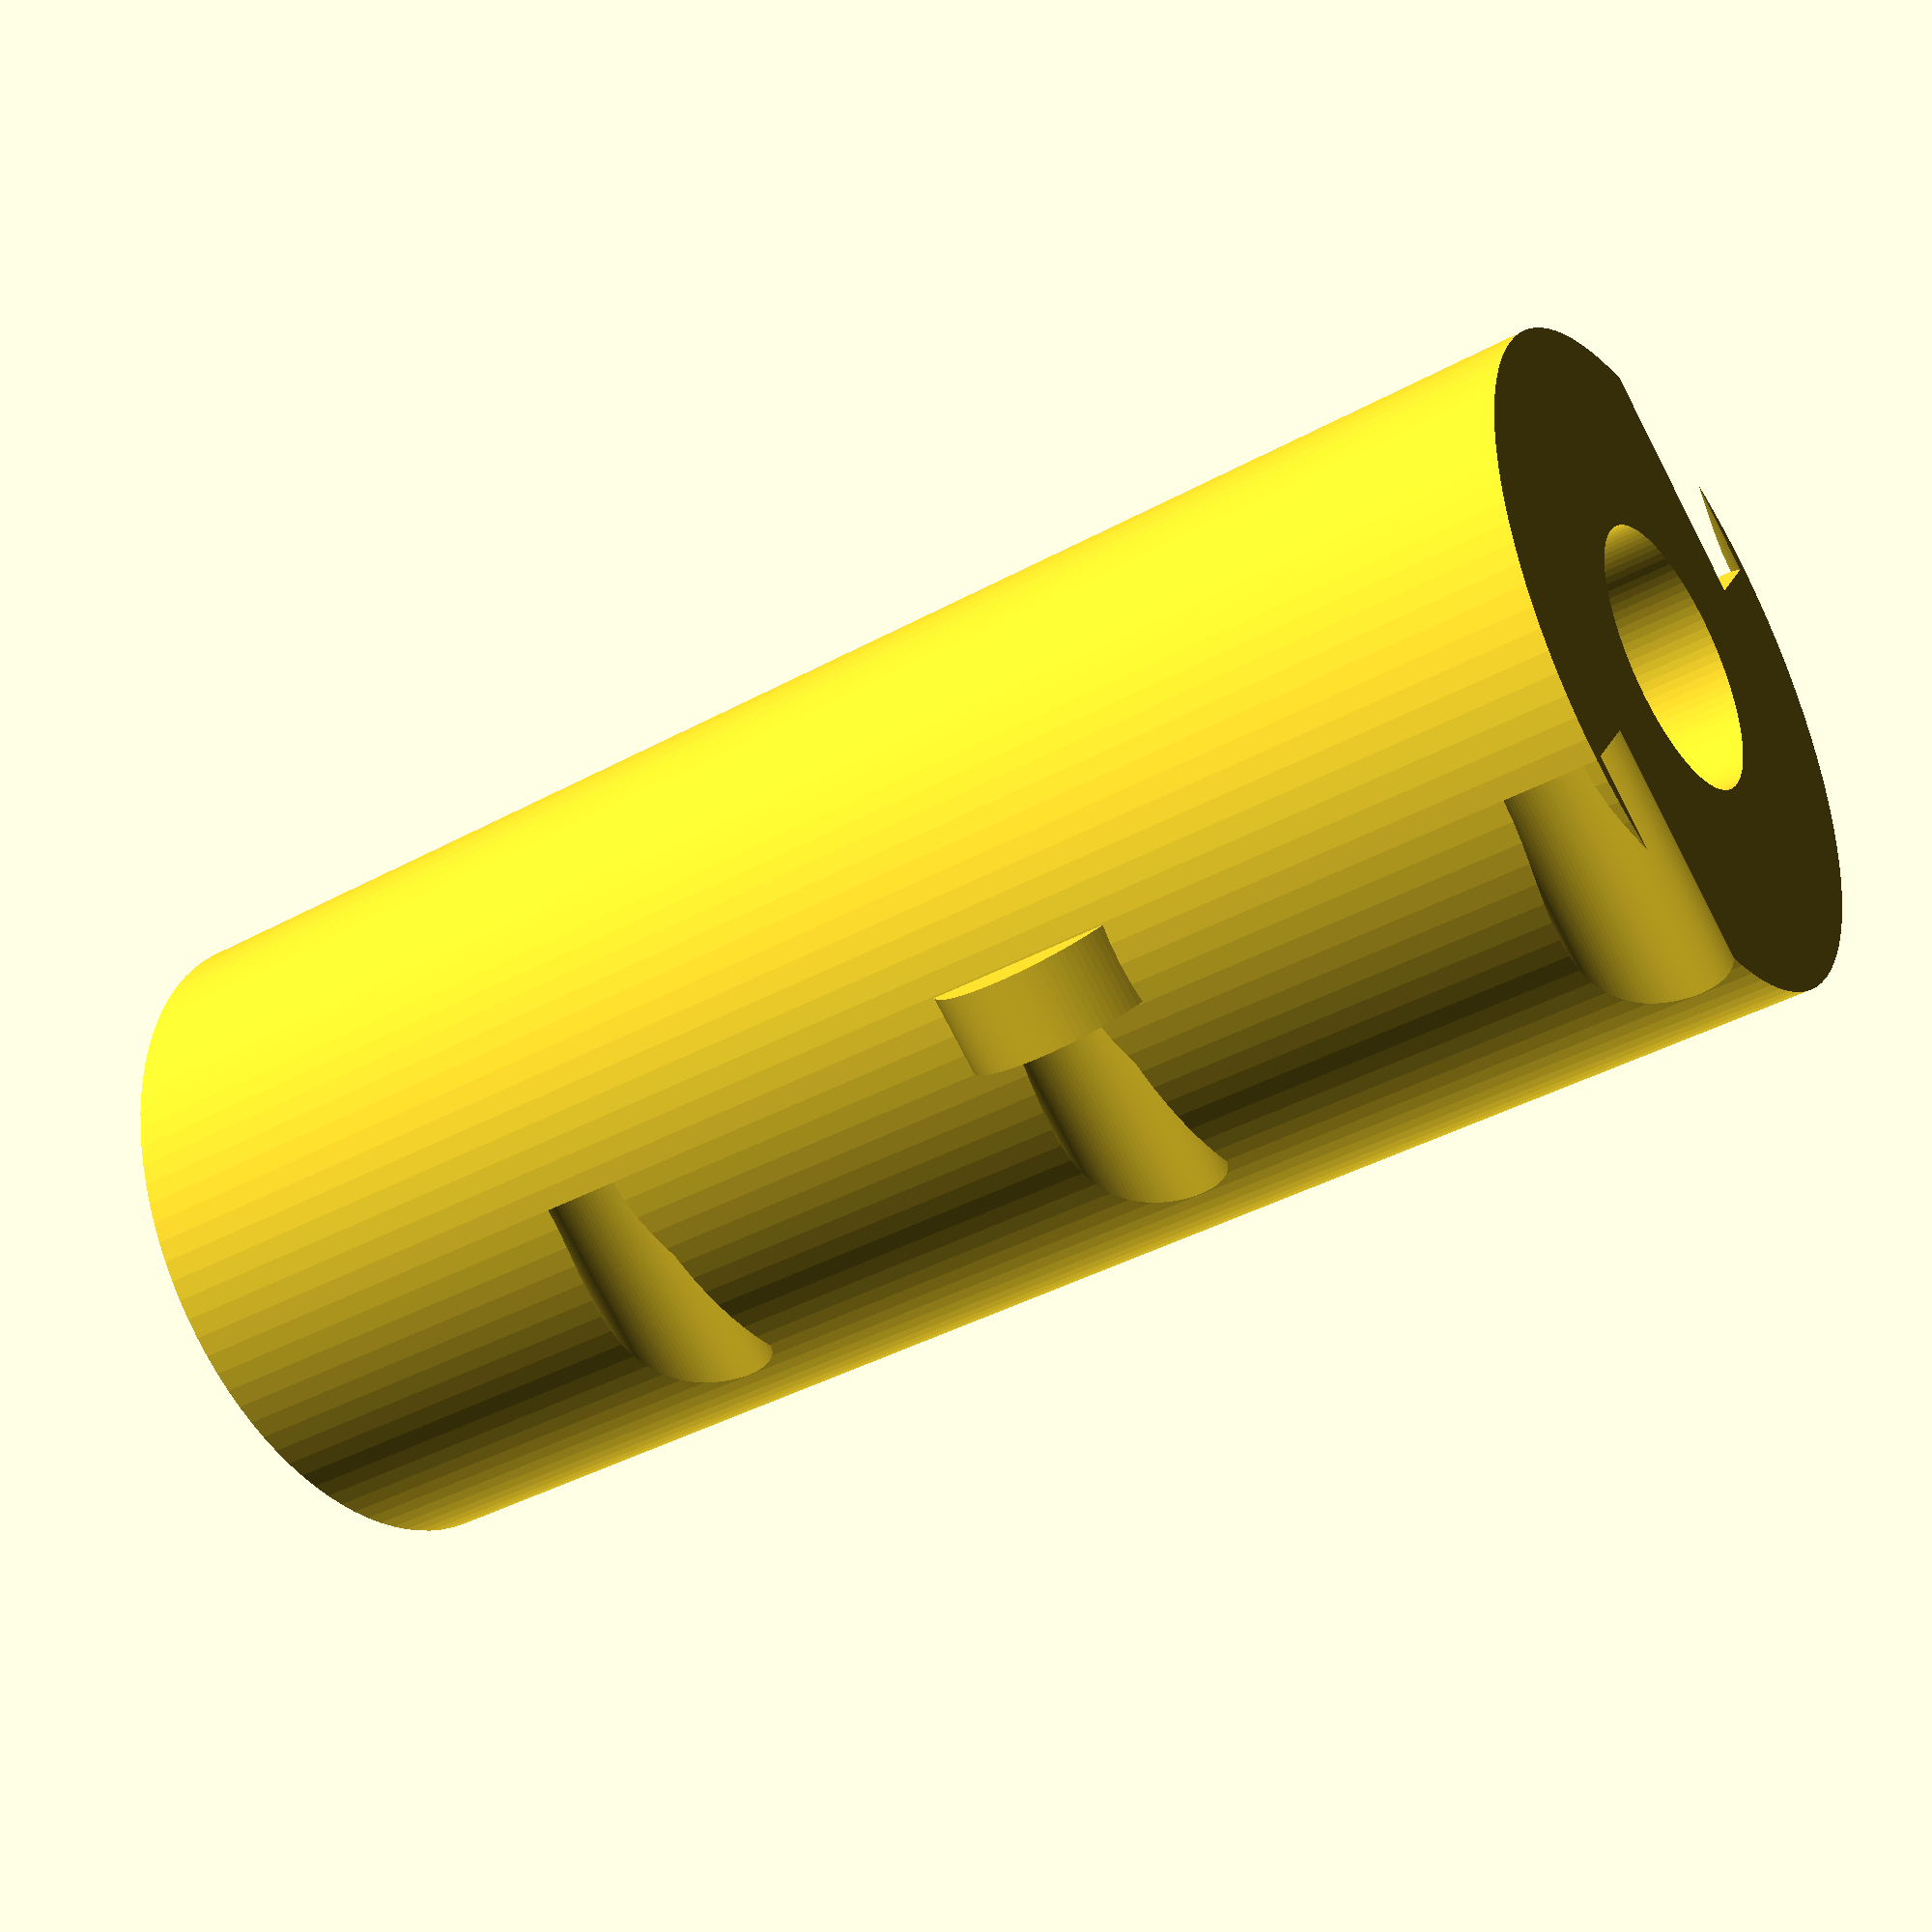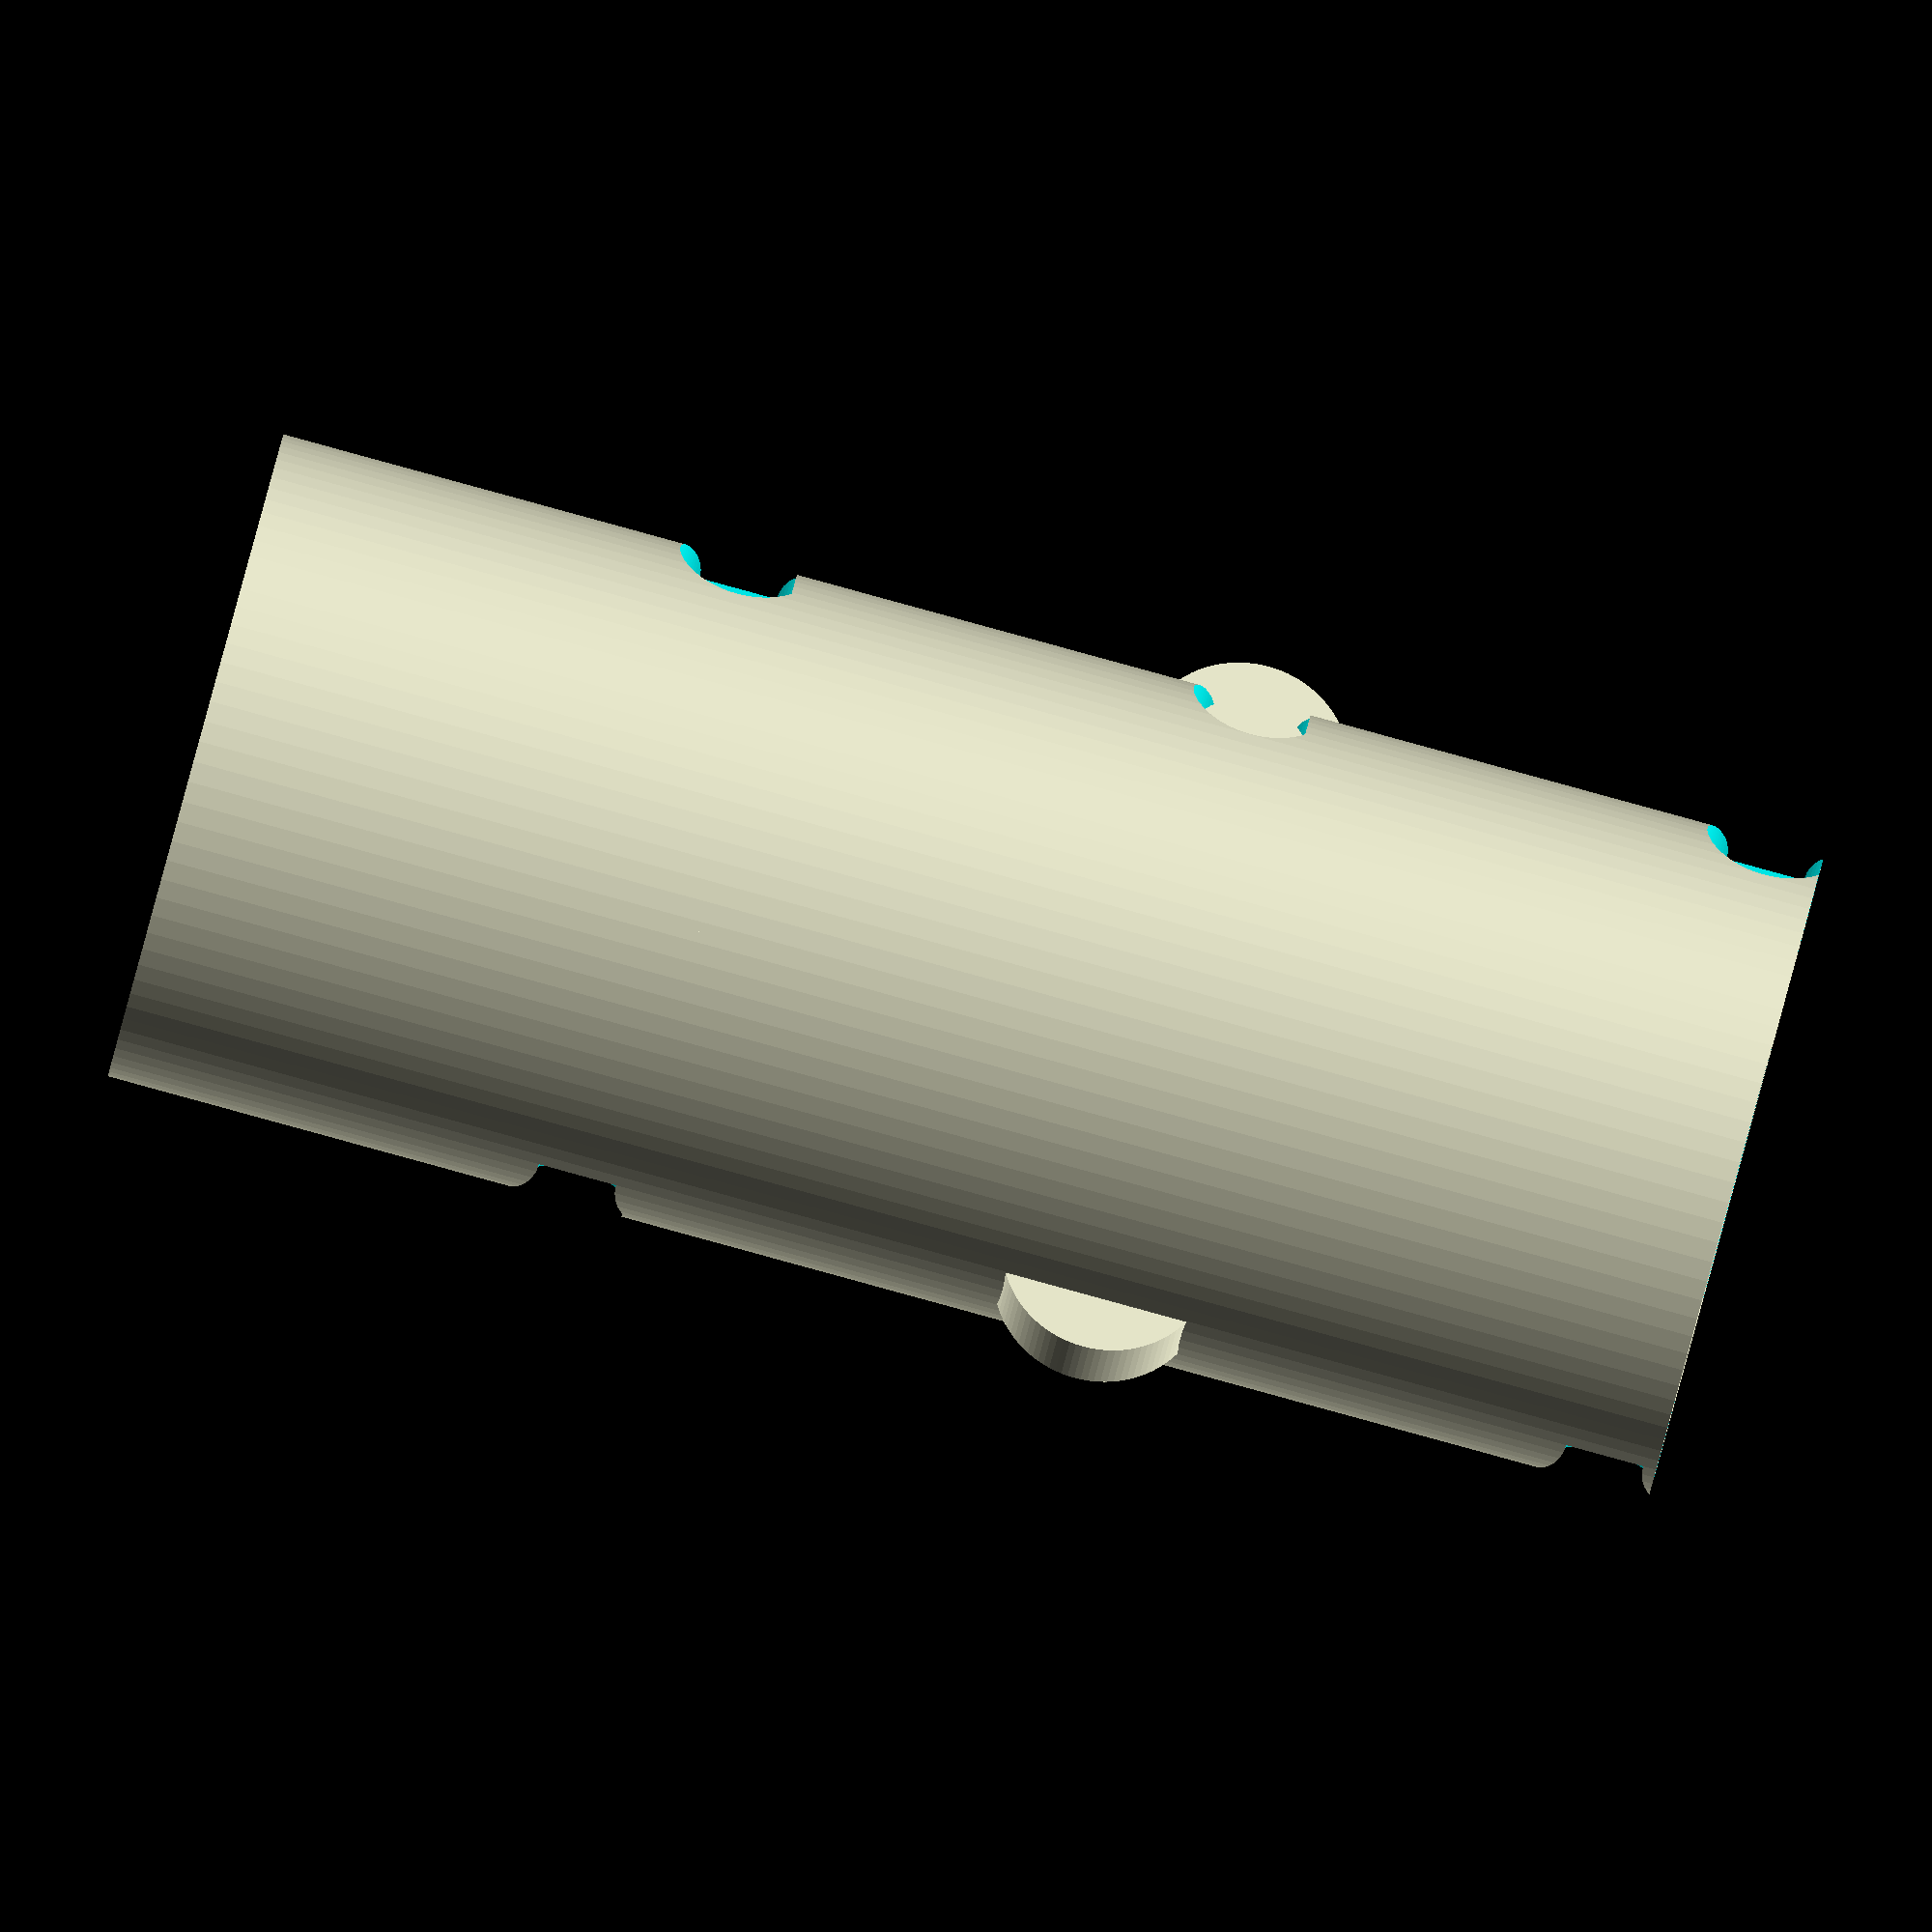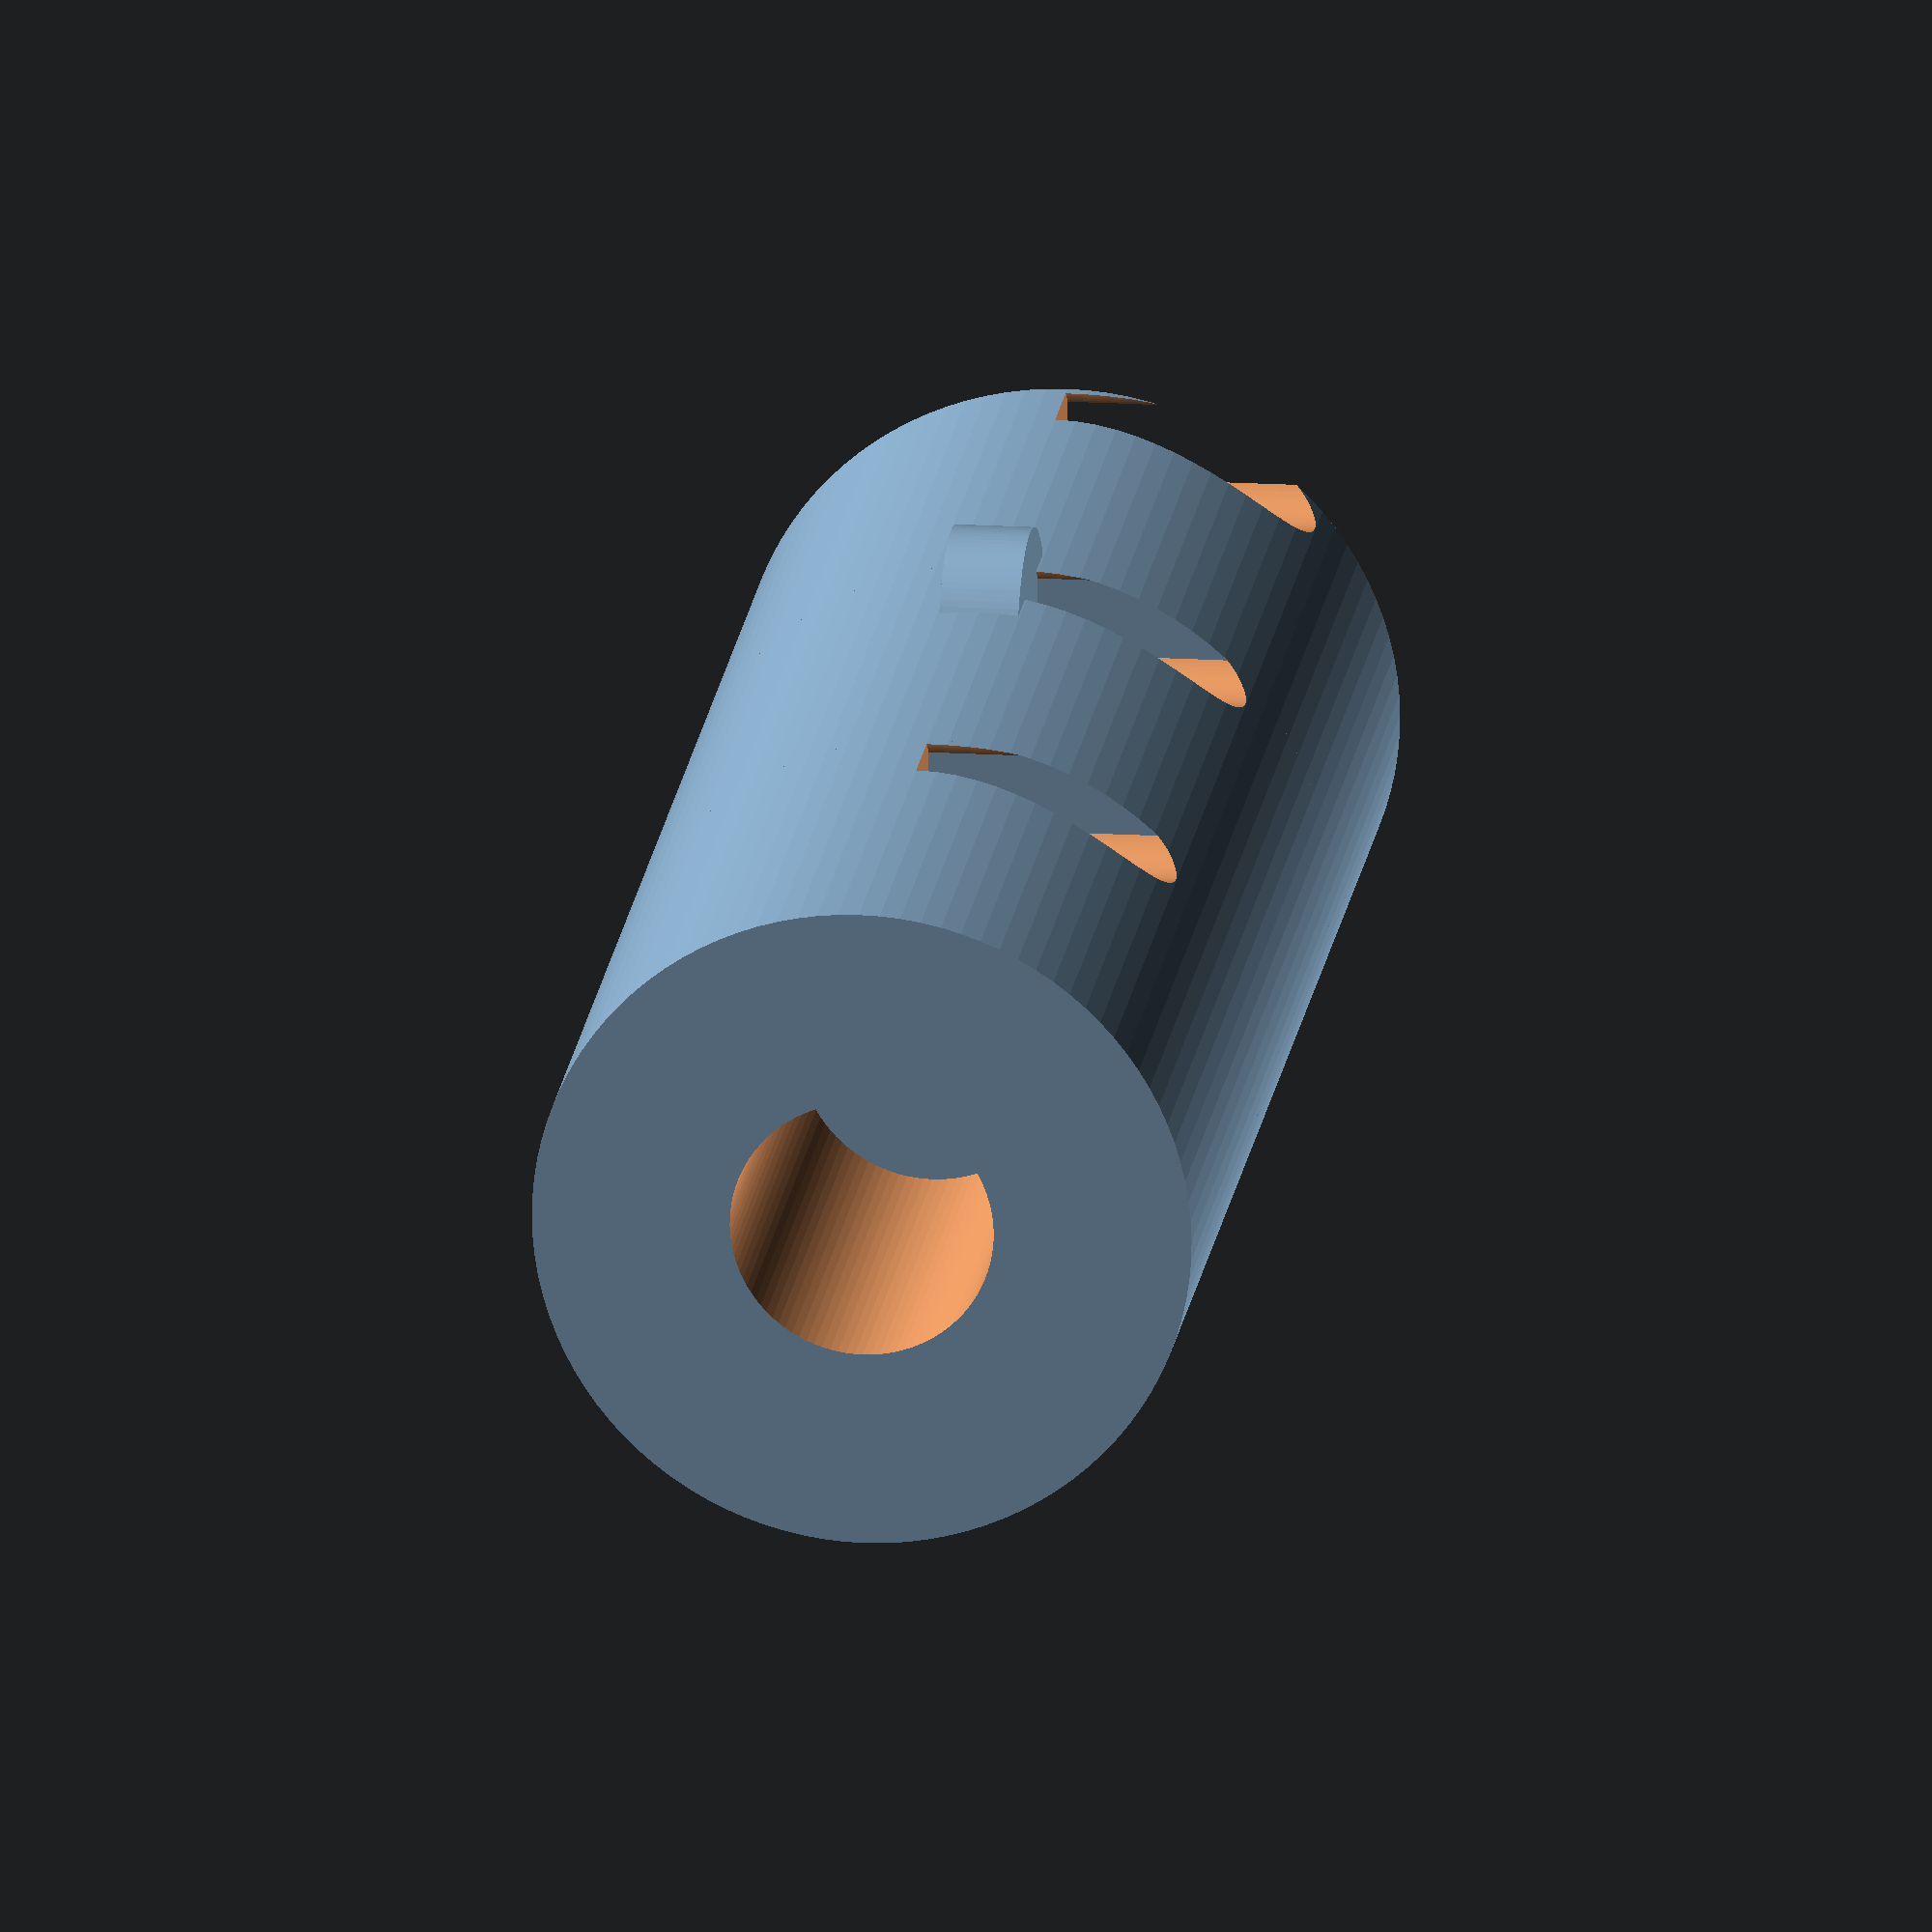
<openscad>

// Parameters
cylinder_diameter = 25; 
cylinder_length = 20; // Shortened length to match original
shaft_hole_diameter = 10; // Increased diameter to match original
bolt_hole_diameter = 5;
bolt_hole_offset = 8; // Adjusted spacing to match original
bolt_protrusion_diameter = 8; 
bolt_protrusion_length = 3; 

// Module for the input/output cylinder
module end_cylinder() {
    difference() {
        cylinder(d=cylinder_diameter, h=cylinder_length, $fn=100);
        translate([0, 0, -1]) cylinder(d=shaft_hole_diameter, h=cylinder_length + 2, $fn=100);
        
        // Adjusting bolt hole positions
        for (angle = [0, 180]) {
            rotate([0, 0, angle])
            translate([cylinder_diameter / 2 - 2, 0, cylinder_length / 2 - bolt_hole_offset])
            rotate([90, 0, 0])
            cylinder(d=bolt_hole_diameter, h=cylinder_diameter, $fn=100);
        }
    }
}

// Module for the central cylinder with bolt holes and protrusions
module central_cylinder() {
    difference() {
        cylinder(d=cylinder_diameter, h=cylinder_length, $fn=100);
        
        // Adjusting bolt hole positions
        for (angle = [0, 180]) {
            rotate([0, 0, angle])
            translate([cylinder_diameter / 2 - 2, 0, cylinder_length / 2 - bolt_hole_offset])
            rotate([90, 0, 0])
            cylinder(d=bolt_hole_diameter, h=cylinder_diameter, $fn=100);
        }
    }
    
    // Adding bolt hole protrusions
    for (angle = [0, 180]) {
        rotate([0, 0, angle])
        translate([cylinder_diameter / 2 - 2, 0, cylinder_length / 2 - bolt_hole_offset])
        rotate([90, 0, 0])
        translate([0, 0, -bolt_protrusion_length / 2])
        cylinder(d=bolt_protrusion_diameter, h=bolt_protrusion_length, $fn=100);
    }
}

// Assemble the coupling
module flexible_coupling() {
    translate([0, 0, cylinder_length]) end_cylinder();
    central_cylinder();
    translate([0, 0, -cylinder_length]) end_cylinder();
}

// Render the model
flexible_coupling();


</openscad>
<views>
elev=219.2 azim=54.3 roll=55.4 proj=p view=solid
elev=90.3 azim=156.2 roll=74.7 proj=o view=solid
elev=340.6 azim=269.5 roll=7.5 proj=o view=solid
</views>
